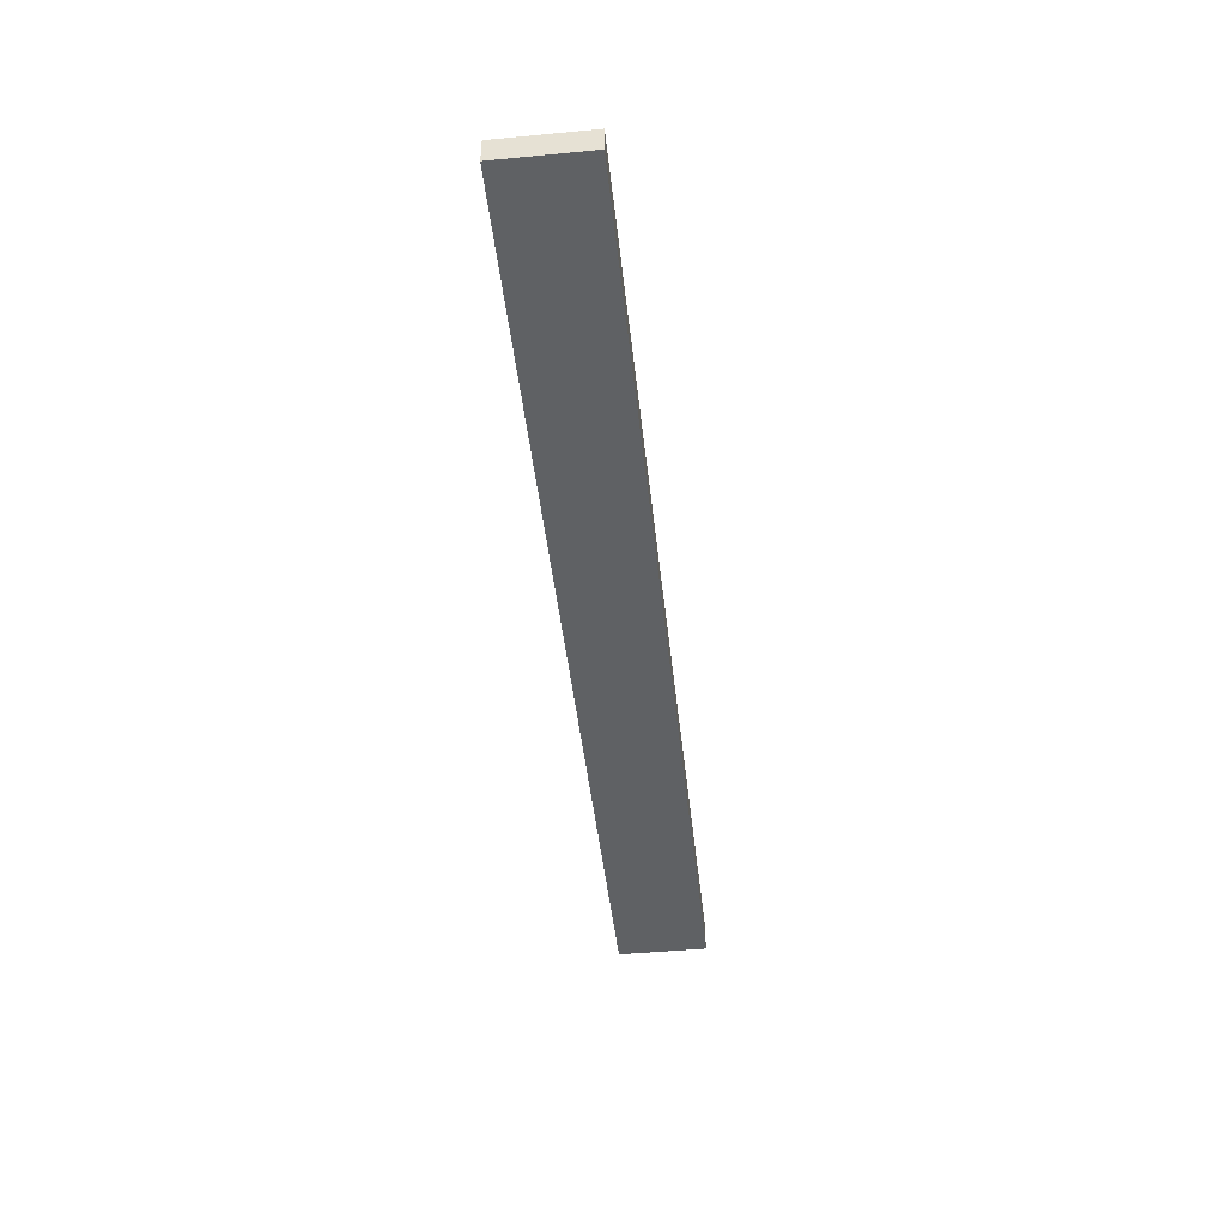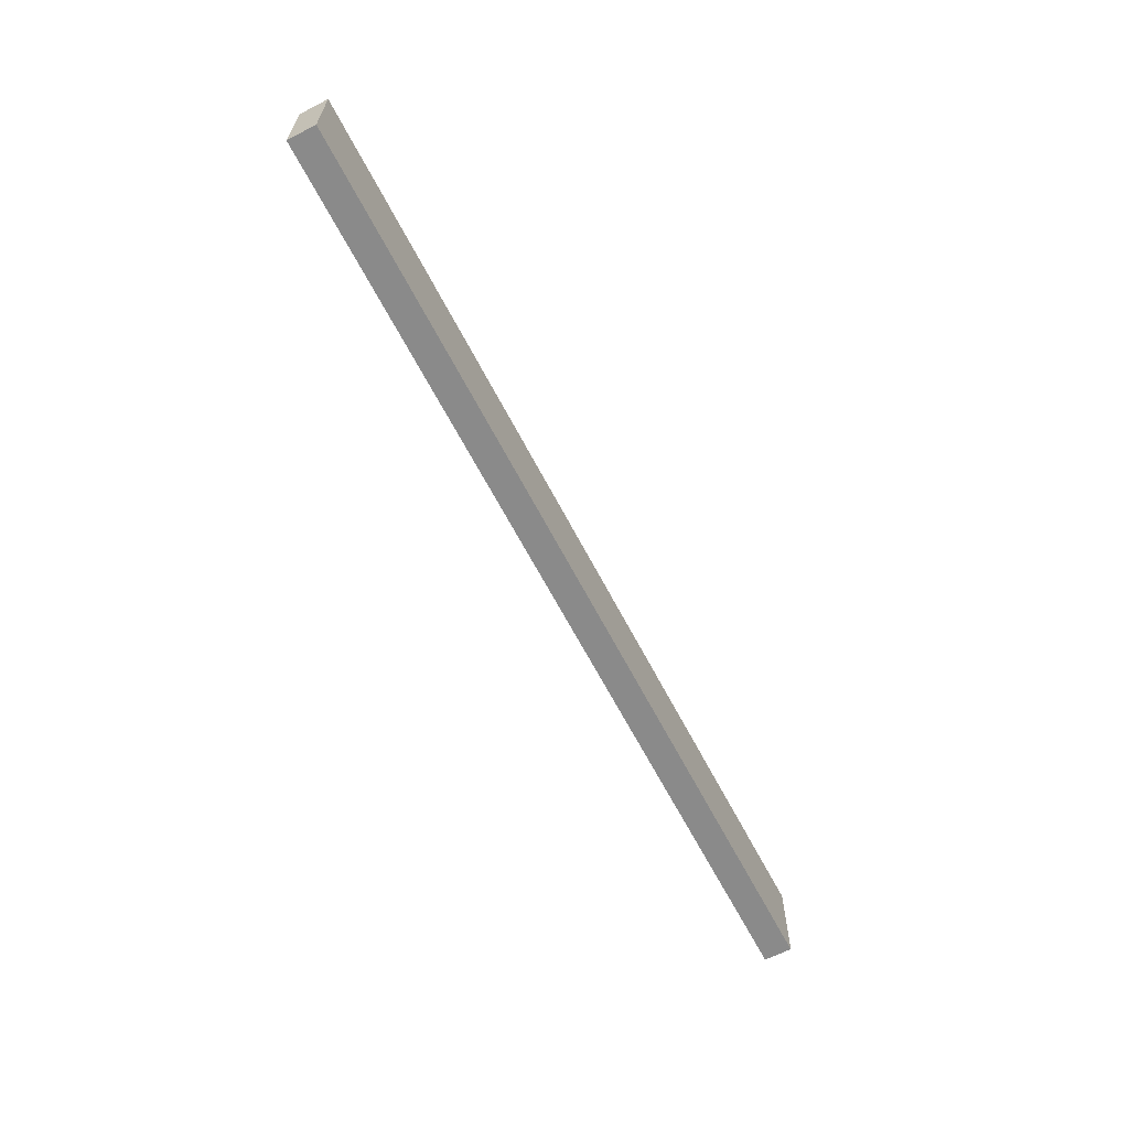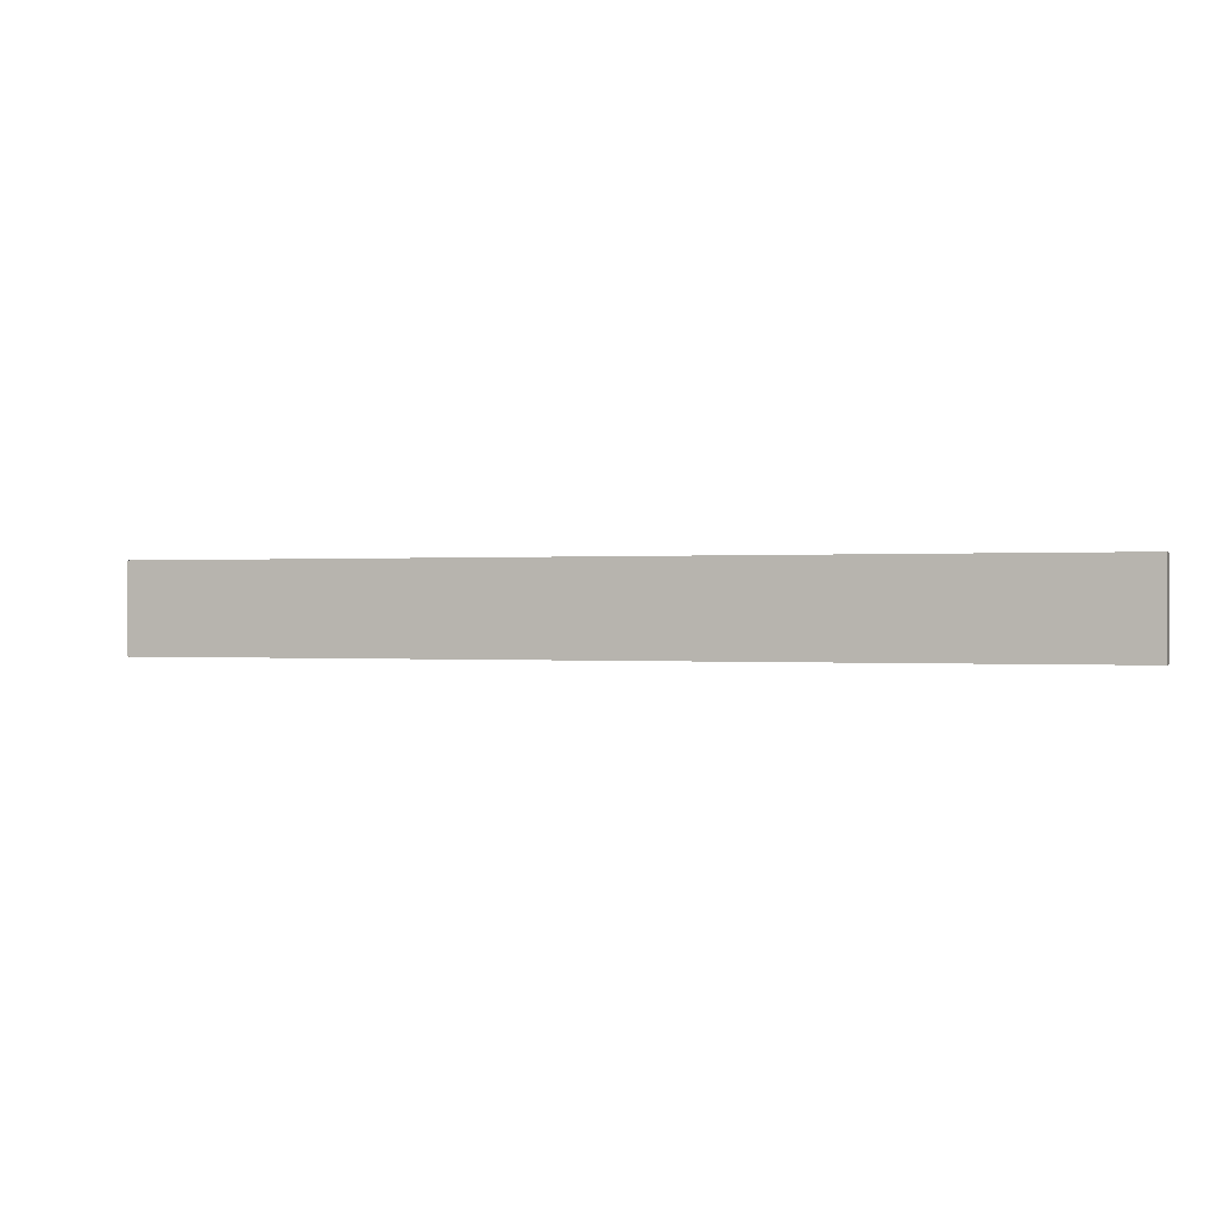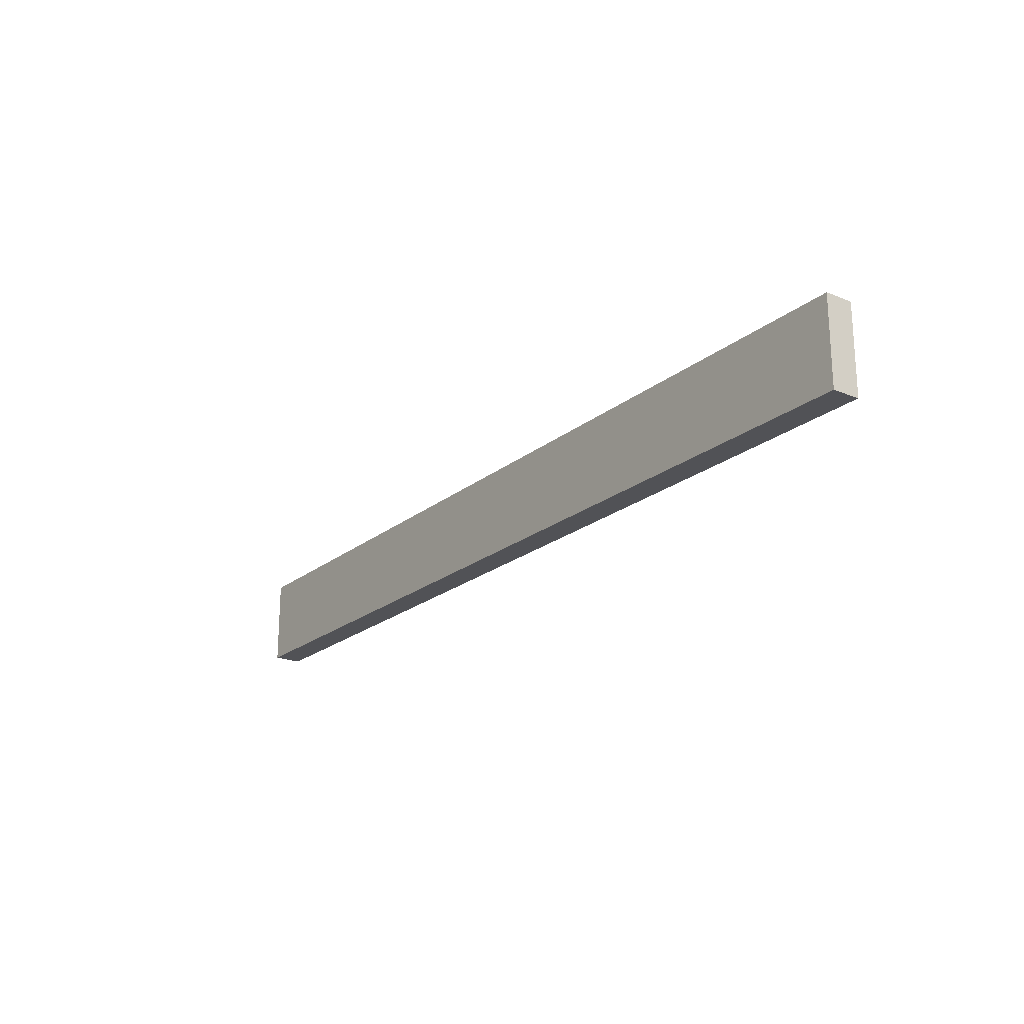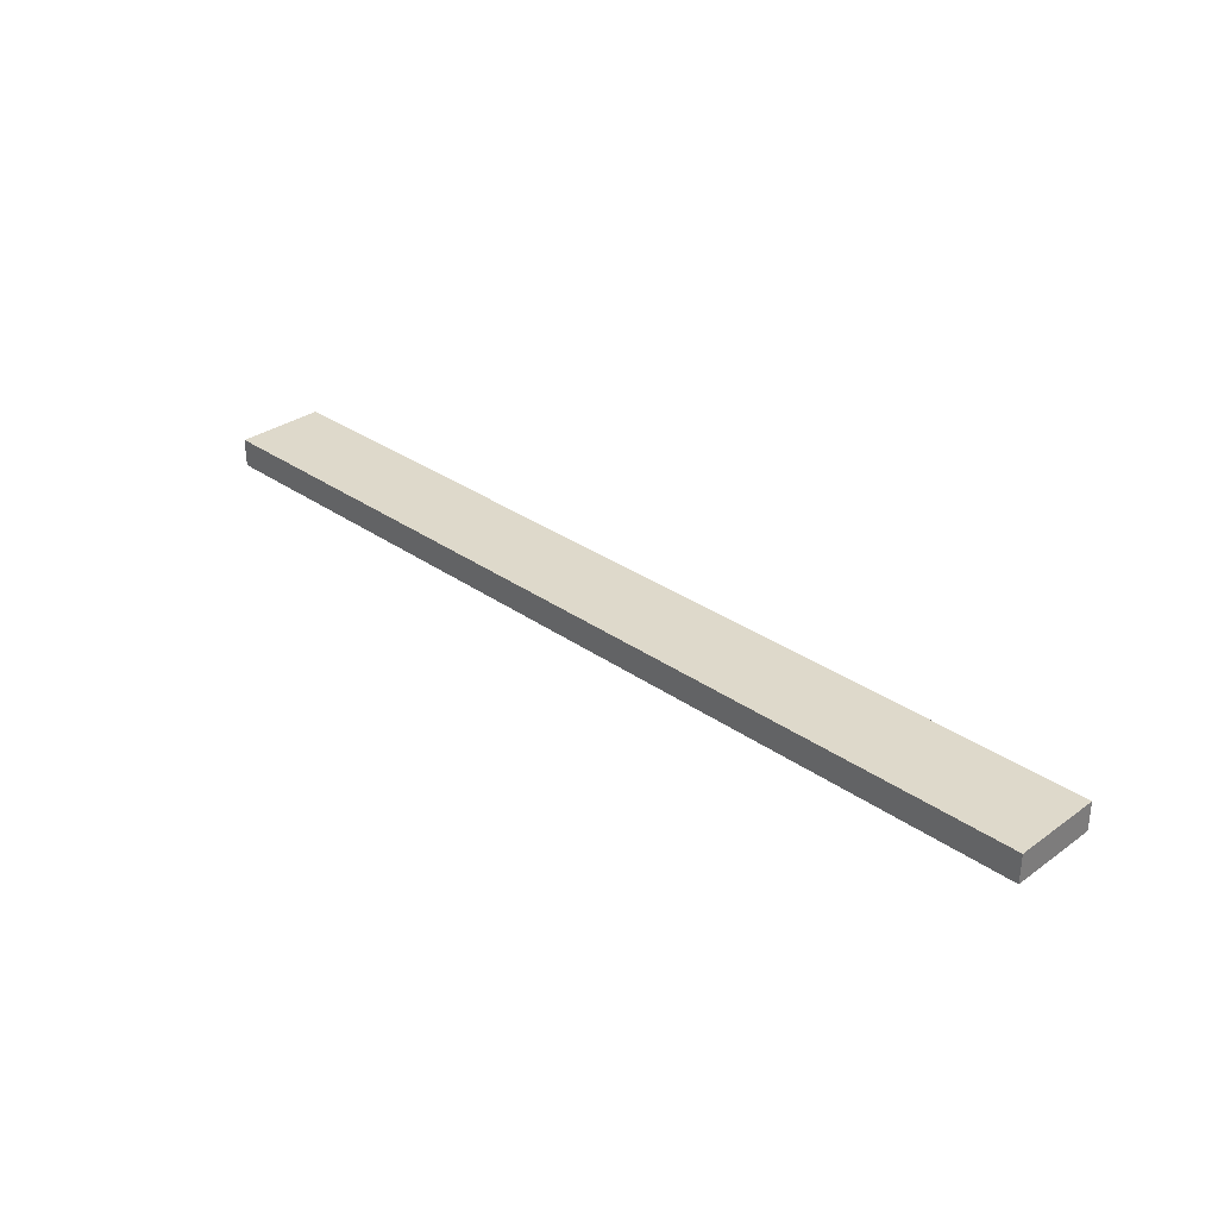
<metadata>
{"format":"obj","ext":"obj","renderer":"f3d","projection":"perspective","resolution":1024,"background":"white","views":[{"elev":-46.3,"azim":96.2,"up":"+Z"},{"elev":-63.5,"azim":-62.7,"up":"+Y"},{"elev":-0.0,"azim":-161.2,"up":"+Y"},{"elev":-21.3,"azim":-125.7,"up":"+Y"},{"elev":31.7,"azim":44.8,"up":"+Z"}]}
</metadata>
<code>
v 1.385 42.36 0
v 34.48 42.36 0
v 34.48 42.36 1
v 1.385 42.36 1
v 1.385 45.52 0
v 1.385 42.36 0
v 1.385 42.36 1
v 1.385 45.52 1
v 34.48 45.52 0
v 1.385 45.52 0
v 1.385 45.52 1
v 34.48 45.52 1
v 34.48 42.36 0
v 34.48 45.52 0
v 34.48 45.52 1
v 34.48 42.36 1
v 34.48 42.36 1
v 34.48 45.52 1
v 1.385 45.52 1
v 1.385 42.36 1
v 34.48 45.52 0
v 34.48 42.36 0
v 1.385 42.36 0
v 1.385 45.52 0
g d55c864a-e310-11ea-9ecf-54bf646e7e1f
f 1 2 4
f 4 2 3
g d55d2282-e310-11ea-ad30-54bf646e7e1f
f 5 6 8
f 8 6 7
g d55dbed0-e310-11ea-a0b5-54bf646e7e1f
f 9 10 12
f 12 10 11
g d55ea91a-e310-11ea-87ee-54bf646e7e1f
f 13 14 16
f 16 14 15
g d56008a6-e310-11ea-99d9-54bf646e7e1f
f 18 19 17
f 17 19 20
g d560cc12-e310-11ea-bc9f-54bf646e7e1f
f 22 23 21
f 21 23 24

</code>
